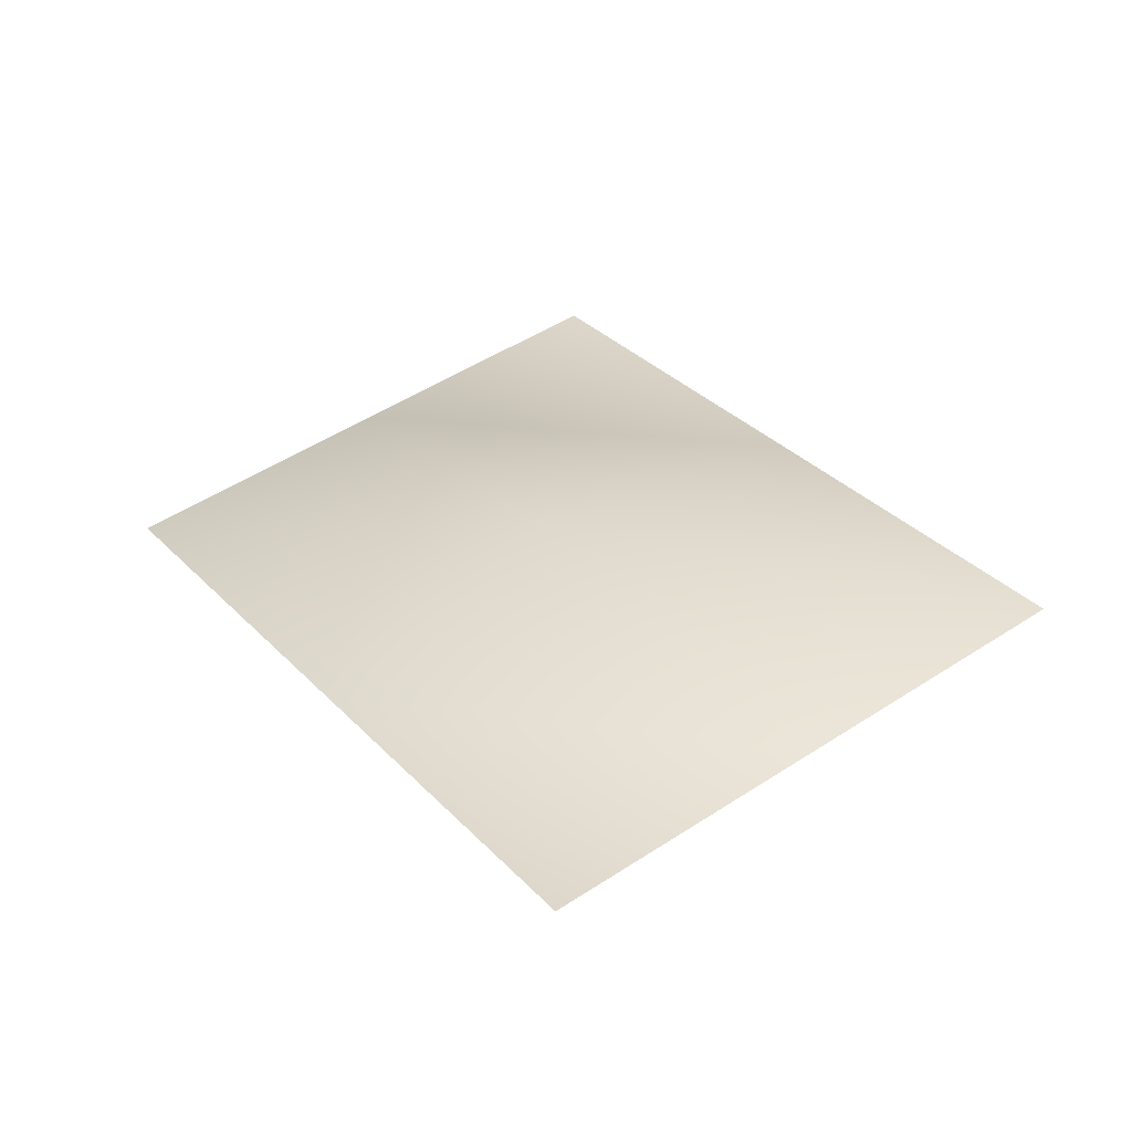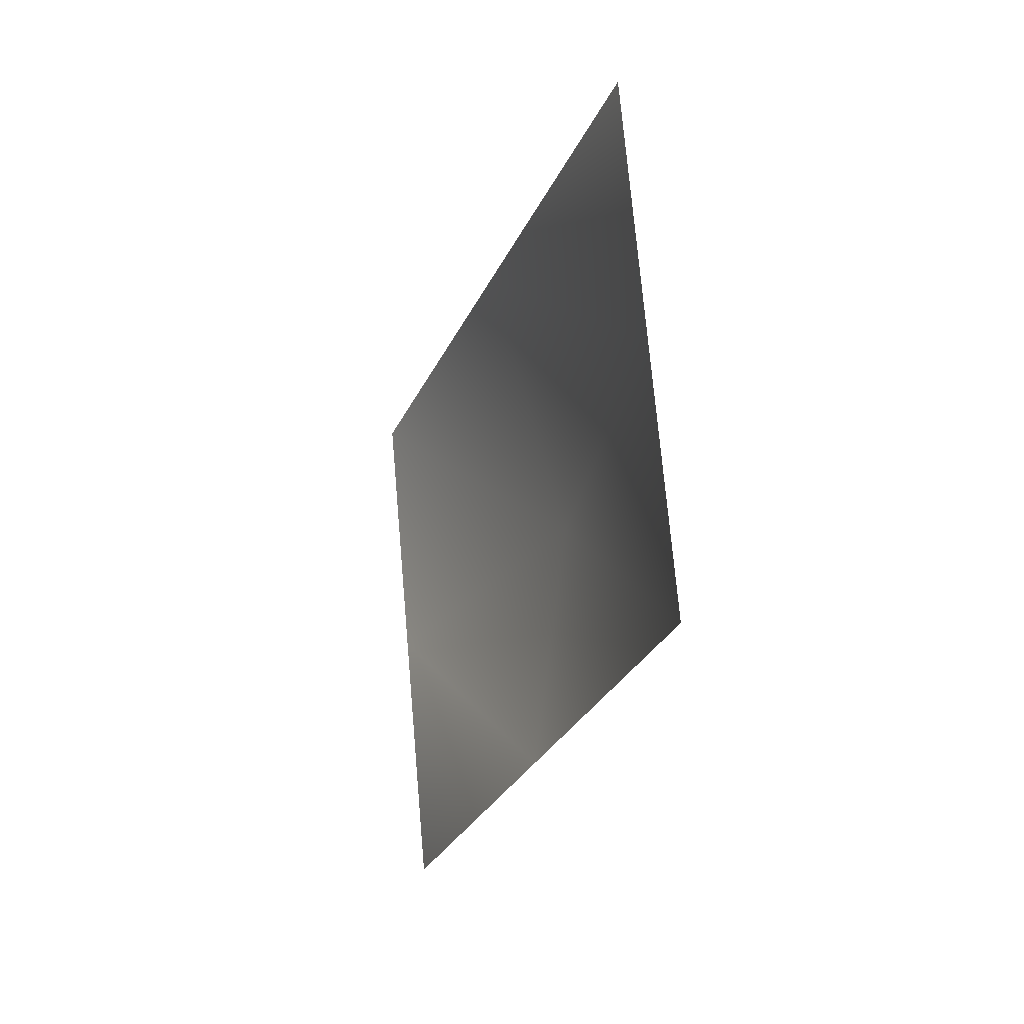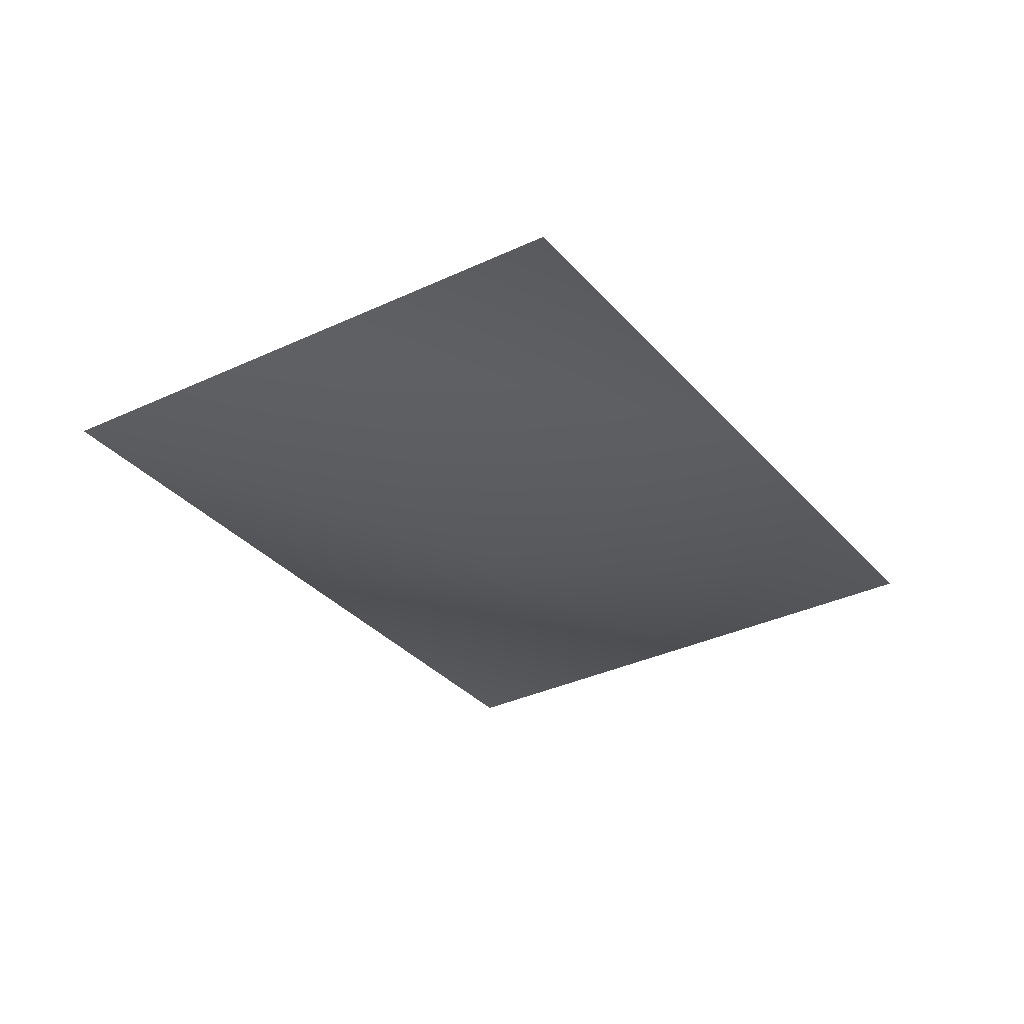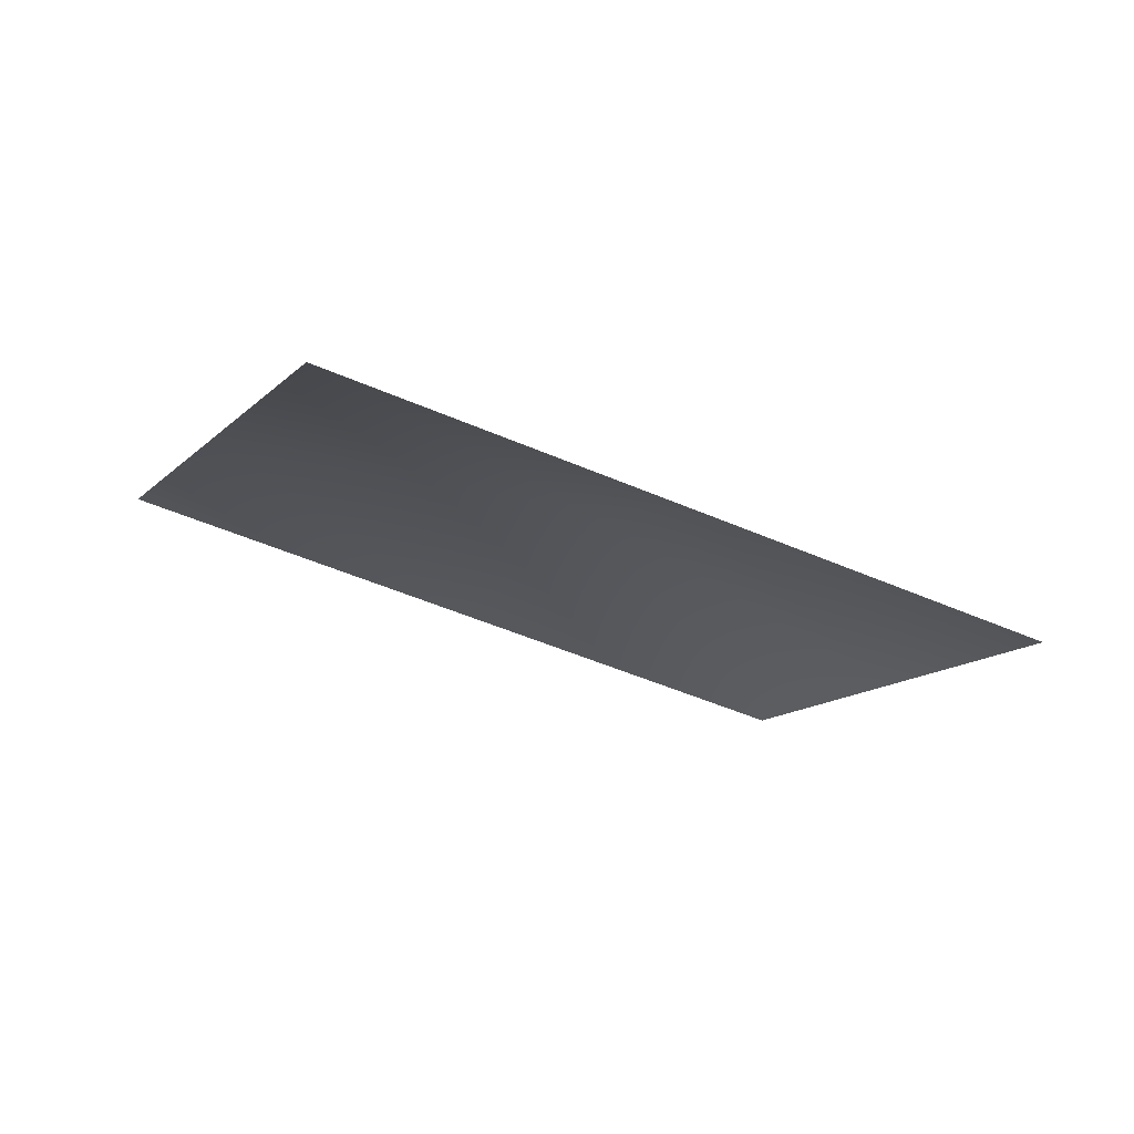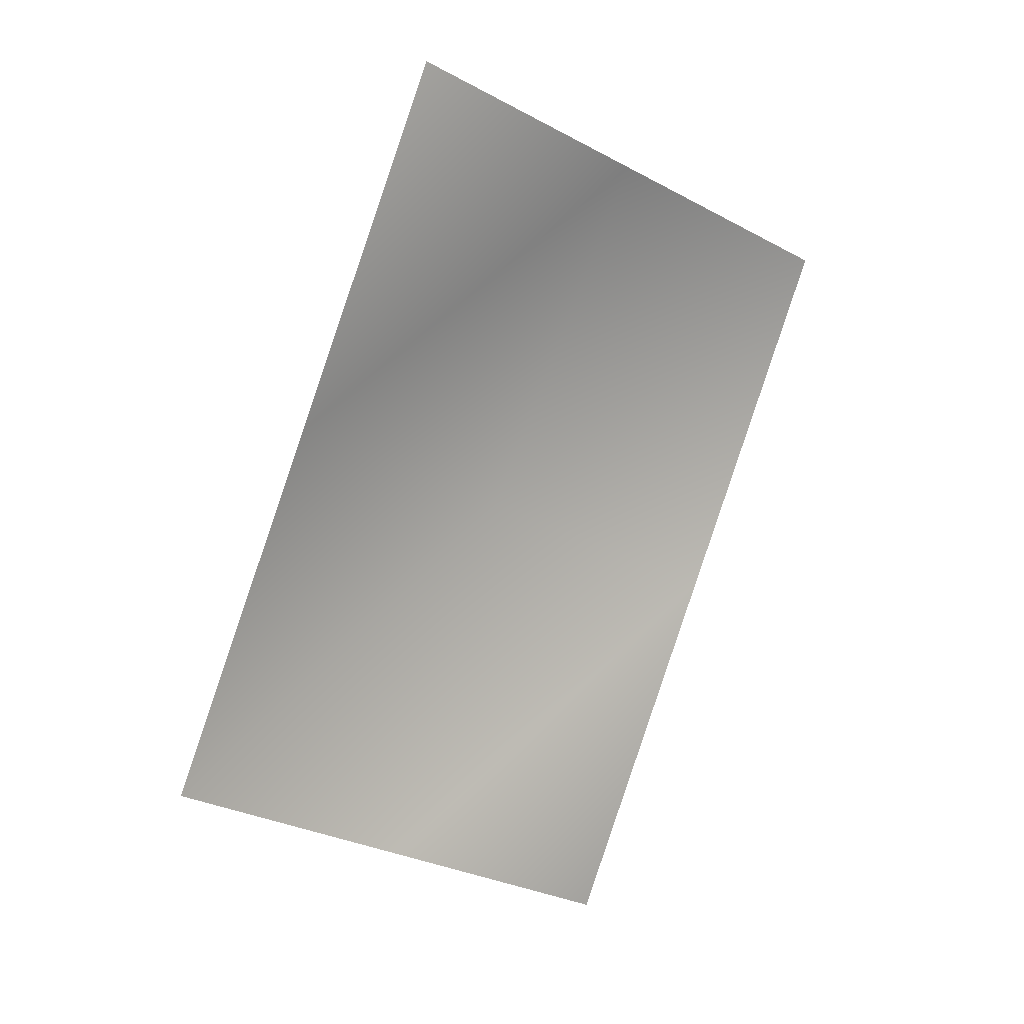
<metadata>
{"format":"obj","ext":"obj","renderer":"f3d","projection":"perspective","resolution":1024,"background":"white","views":[{"elev":-68.6,"azim":-170.0,"up":"+Z"},{"elev":35.5,"azim":76.5,"up":"+Z"},{"elev":46.5,"azim":-179.6,"up":"+Z"},{"elev":-19.4,"azim":98.5,"up":"+Y"},{"elev":30.5,"azim":-32.9,"up":"+Z"}]}
</metadata>
<code>
g Plane50
v -2.072e+04 1109 -1.378e+04
v -2.02e+04 1040 -1.412e+04
v -1.972e+04 1347 -1.345e+04
v -2.027e+04 1292 -1.306e+04
v -1.969e+04 970.8 -1.446e+04
v -1.924e+04 1154 -1.375e+04
v -1.931e+04 1406 -1.268e+04
v -1.982e+04 1475 -1.234e+04
v -1.879e+04 1337 -1.303e+04
f 5 6 2
f 3 2 6
f 2 3 1
f 4 1 3
f 6 9 3
f 7 3 9
f 3 7 4
f 8 4 7

</code>
